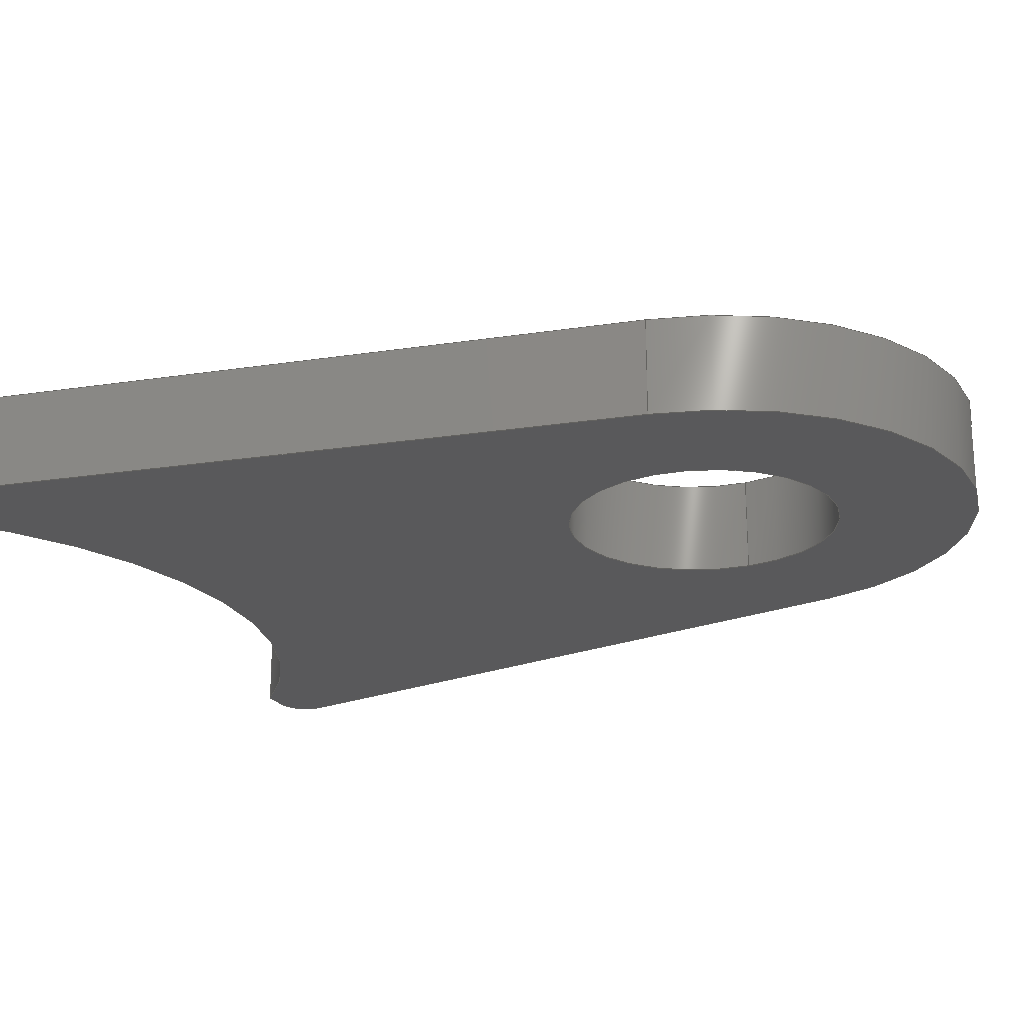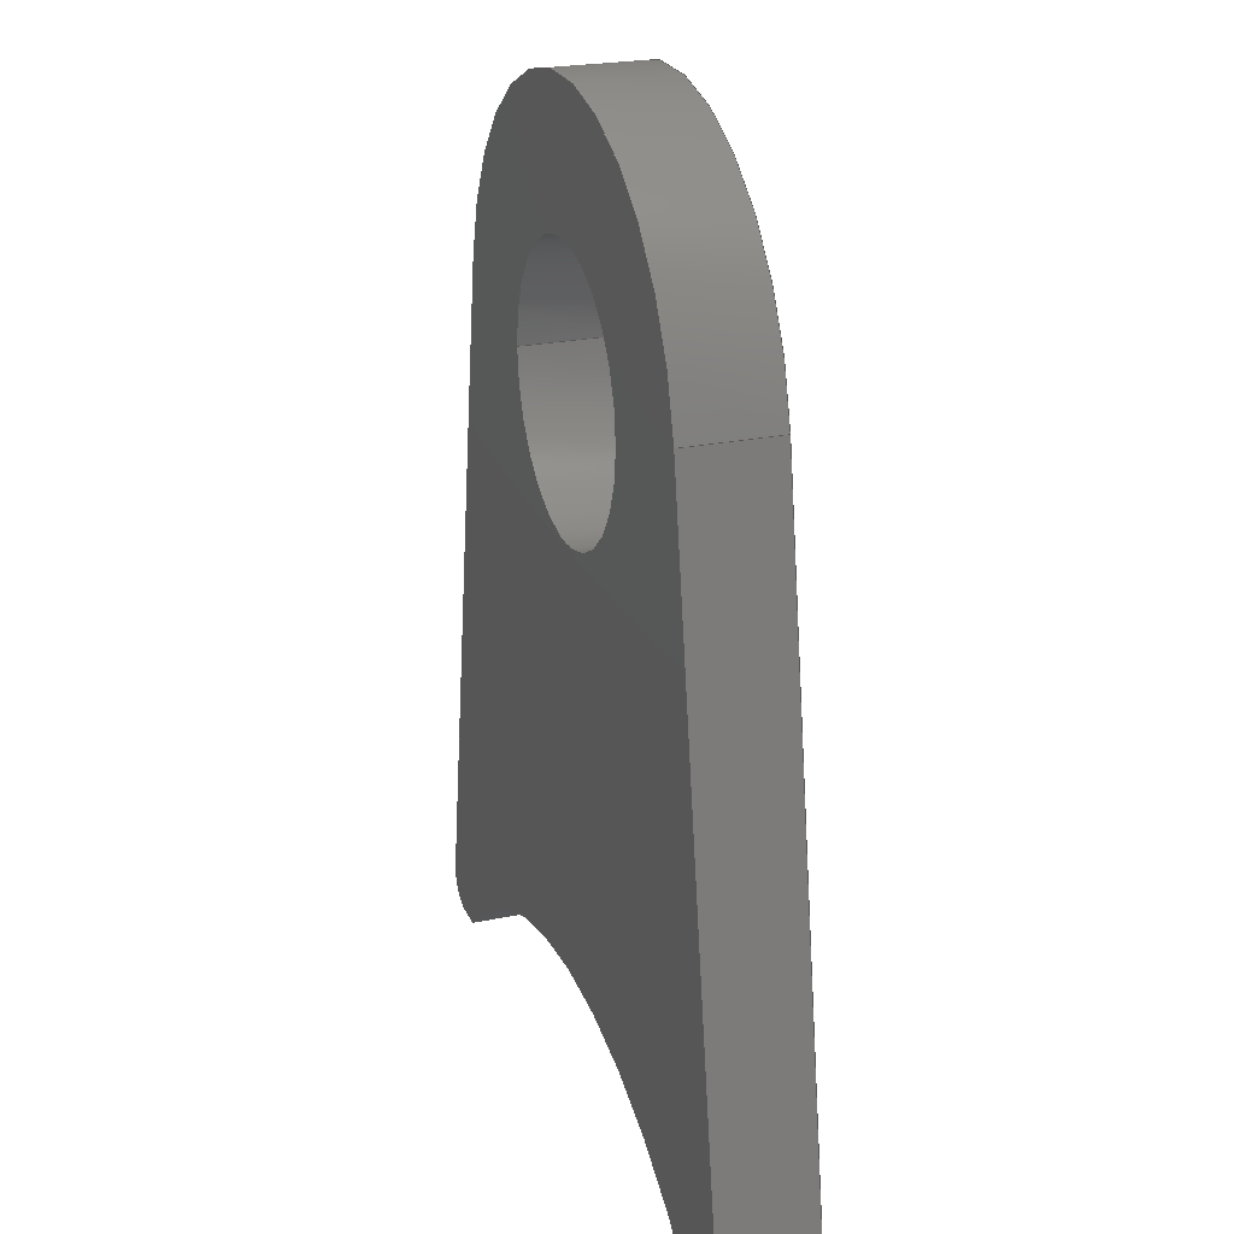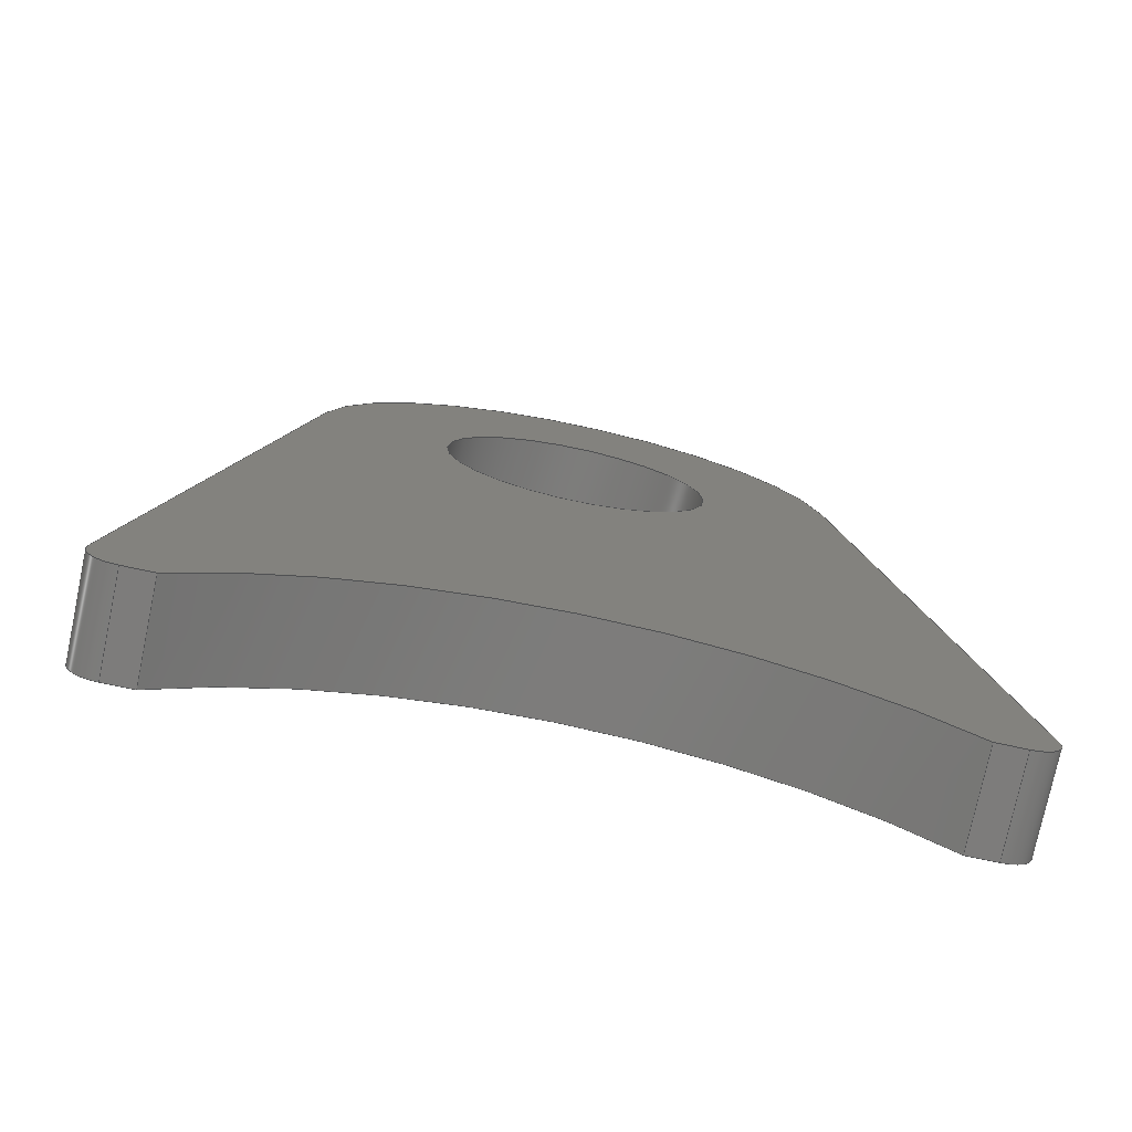
<metadata>
{"format":"iges","ext":"igs","renderer":"f3d","projection":"perspective","resolution":1024,"background":"white","views":[{"elev":-22.0,"azim":114.8,"up":"+Z"},{"elev":24.0,"azim":71.0,"up":"+Y"},{"elev":-76.1,"azim":168.1,"up":"+Y"}]}
</metadata>
<code>
START RECORD GO HERE.
1H,,1H;,20HCNEXT - IGES PRODUCT,32HBracket_106_Chain shield sup.igs,44HI
BM CATIA IGES - CATIA Version 5 Release 19 ,27HCATIA Version 5 Release 1
9 ,32,75,6,75,15,21Hchape chainshield sup,1,2,2HMM,1000,1,15H2018021
3.162,0.001,1e+04,5HSimba,15HDESKTOP-PK97GB4,11,0,15H2.018e+07
3,;
     406       1       0       0       0       0       0       000010201
     406       0       0       1      15                               0
     110       2       0       0       0       0       0       001010001
     110       0       0       1       0                               0
     110       3       0       0       0       0       0       001010001
     110       0       0       1       0                               0
     120       4       0       0       0       0       0       001010001
     120       0       0       1       0                               0
     124       5       0       0       0       0       0       001020201
     124       0       0       2       0                               0
     100       7       0       0       0       0       9       001010001
     100       0       0       1       0                               0
     110       8       0       0       0       0       0       001010001
     110       0       0       1       0                               0
     124       9       0       0       0       0       0       001020201
     124       0       0       2       0                               0
     100      11       0       0       0       0      15       001010001
     100       0       0       1       0                               0
     110      12       0       0       0       0       0       001010001
     110       0       0       1       0                               0
     102      13       0       0       0       0       0       001010001
     102       0       0       1       0                               0
     142      14       0       0       0       0       0       001010001
     142       0       0       1       0                               0
     144      15       0       0   10000       0       0       000000000
     144       0       0       1       0                               0
     110      16       0       0       0       0       0       001010001
     110       0       0       1       0                               0
     110      17       0       0       0       0       0       001010001
     110       0       0       1       0                               0
     120      18       0       0       0       0       0       001010001
     120       0       0       1       0                               0
     124      19       0       0       0       0       0       001020201
     124       0       0       2       0                               0
     100      21       0       0       0       0      33       001010001
     100       0       0       1       0                               0
     110      22       0       0       0       0       0       001010001
     110       0       0       2       0                               0
     124      24       0       0       0       0       0       001020201
     124       0       0       2       0                               0
     100      26       0       0       0       0      39       001010001
     100       0       0       1       0                               0
     110      27       0       0       0       0       0       001010001
     110       0       0       1       0                               0
     102      28       0       0       0       0       0       001010001
     102       0       0       1       0                               0
     142      29       0       0       0       0       0       001010001
     142       0       0       1       0                               0
     144      30       0       0   10000       0       0       000000000
     144       0       0       1       0                               0
     110      31       0       0       0       0       0       001010001
     110       0       0       1       0                               0
     110      32       0       0       0       0       0       001010001
     110       0       0       1       0                               0
     120      33       0       0       0       0       0       001010001
     120       0       0       1       0                               0
     110      34       0       0       0       0       0       001010001
     110       0       0       1       0                               0
     124      35       0       0       0       0       0       001020201
     124       0       0       1       0                               0
     100      36       0       0       0       0      59       001010001
     100       0       0       1       0                               0
     110      37       0       0       0       0       0       001010001
     110       0       0       1       0                               0
     124      38       0       0       0       0       0       001020201
     124       0       0       2       0                               0
     100      40       0       0       0       0      65       001010001
     100       0       0       1       0                               0
     102      41       0       0       0       0       0       001010001
     102       0       0       1       0                               0
     142      42       0       0       0       0       0       001010001
     142       0       0       1       0                               0
     144      43       0       0   10000       0       0       000000000
     144       0       0       1       0                               0
     110      44       0       0       0       0       0       001010001
     110       0       0       1       0                               0
     110      45       0       0       0       0       0       001010001
     110       0       0       1       0                               0
     120      46       0       0       0       0       0       001010001
     120       0       0       1       0                               0
     110      47       0       0       0       0       0       001010001
     110       0       0       1       0                               0
     124      48       0       0       0       0       0       001020201
     124       0       0       2       0                               0
     100      50       0       0       0       0      83       001010001
     100       0       0       1       0                               0
     110      51       0       0       0       0       0       001010001
     110       0       0       1       0                               0
     124      52       0       0       0       0       0       001020201
     124       0       0       1       0                               0
     100      53       0       0       0       0      89       001010001
     100       0       0       1       0                               0
     102      54       0       0       0       0       0       001010001
     102       0       0       1       0                               0
     142      55       0       0       0       0       0       001010001
     142       0       0       1       0                               0
     144      56       0       0   10000       0       0       000000000
     144       0       0       1       0                               0
     108      57       0       0       0       0       0       001010001
     108       0       0       2       0                               0
     110      59       0       0       0       0       0       001010001
     110       0       0       2       0                               0
     110      61       0       0       0       0       0       001010001
     110       0       0       2       0                               0
     110      63       0       0       0       0       0       001010001
     110       0       0       2       0                               0
     110      65       0       0       0       0       0       001010001
     110       0       0       2       0                               0
     102      67       0       0       0       0       0       001010001
     102       0       0       1       0                               0
     142      68       0       0       0       0       0       001010001
     142       0       0       1       0                               0
     144      69       0       0   10000       0       0       000000000
     144       0       0       1       0                               0
     108      70       0       0       0       0       0       001010001
     108       0       0       1       0                               0
     110      71       0       0       0       0       0       001010001
     110       0       0       1       0                               0
     110      72       0       0       0       0       0       001010001
     110       0       0       1       0                               0
     110      73       0       0       0       0       0       001010001
     110       0       0       1       0                               0
     110      74       0       0       0       0       0       001010001
     110       0       0       1       0                               0
     102      75       0       0       0       0       0       001010001
     102       0       0       1       0                               0
     142      76       0       0       0       0       0       001010001
     142       0       0       1       0                               0
     144      77       0       0   10000       0       0       000000000
     144       0       0       1       0                               0
     110      78       0       0       0       0       0       001010001
     110       0       0       1       0                               0
     110      79       0       0       0       0       0       001010001
     110       0       0       2       0                               0
     120      81       0       0       0       0       0       001010001
     120       0       0       1       0                               0
     110      82       0       0       0       0       0       001010001
     110       0       0       1       0                               0
     124      83       0       0       0       0       0       001020201
     124       0       0       2       0                               0
     100      85       0       0       0       0     139       001010001
     100       0       0       1       0                               0
     110      86       0       0       0       0       0       001010001
     110       0       0       2       0                               0
     124      88       0       0       0       0       0       001020201
     124       0       0       2       0                               0
     100      90       0       0       0       0     145       001010001
     100       0       0       1       0                               0
     102      91       0       0       0       0       0       001010001
     102       0       0       1       0                               0
     142      92       0       0       0       0       0       001010001
     142       0       0       1       0                               0
     144      93       0       0   10000       0       0       000000000
     144       0       0       1       0                               0
     110      94       0       0       0       0       0       001010001
     110       0       0       1       0                               0
     110      95       0       0       0       0       0       001010001
     110       0       0       1       0                               0
     110      96       0       0       0       0       0       001010001
     110       0       0       1       0                               0
     110      97       0       0       0       0       0       001010001
     110       0       0       1       0                               0
     102      98       0       0       0       0       0       001010001
     102       0       0       1       0                               0
     142      99       0       0       0       0       0       001010001
     142       0       0       1       0                               0
     144     100       0       0   10000       0       0       000000000
     144       0       0       1       0                               0
     108     101       0       0       0       0       0       001010001
     108       0       0       1       0                               0
     110     102       0       0       0       0       0       001010001
     110       0       0       1       0                               0
     110     103       0       0       0       0       0       001010001
     110       0       0       1       0                               0
     110     104       0       0       0       0       0       001010001
     110       0       0       1       0                               0
     110     105       0       0       0       0       0       001010001
     110       0       0       1       0                               0
     102     106       0       0       0       0       0       001010001
     102       0       0       1       0                               0
     142     107       0       0       0       0       0       001010001
     142       0       0       1       0                               0
     144     108       0       0   10000       0       0       000000000
     144       0       0       1       0                               0
     108     109       0       0       0       0       0       001010001
     108       0       0       1       0                               0
     124     110       0       0       0       0       0       001020201
     124       0       0       2       0                               0
     100     112       0       0       0       0     187       001010001
     100       0       0       1       0                               0
     110     113       0       0       0       0       0       001010001
     110       0       0       1       0                               0
     124     114       0       0       0       0       0       001020201
     124       0       0       2       0                               0
     100     116       0       0       0       0     193       001010001
     100       0       0       1       0                               0
     110     117       0       0       0       0       0       001010001
     110       0       0       1       0                               0
     124     118       0       0       0       0       0       001020201
     124       0       0       2       0                               0
     100     120       0       0       0       0     199       001010001
     100       0       0       1       0                               0
     110     121       0       0       0       0       0       001010001
     110       0       0       2       0                               0
     124     123       0       0       0       0       0       001020201
     124       0       0       2       0                               0
     100     125       0       0       0       0     205       001010001
     100       0       0       1       0                               0
     110     126       0       0       0       0       0       001010001
     110       0       0       1       0                               0
     102     127       0       0       0       0       0       001010001
     102       0       0       1       0                               0
     142     128       0       0       0       0       0       001010001
     142       0       0       1       0                               0
     124     129       0       0       0       0       0       001020201
     124       0       0       1       0                               0
     100     130       0       0       0       0     215       001010001
     100       0       0       1       0                               0
     124     131       0       0       0       0       0       001020201
     124       0       0       2       0                               0
     100     133       0       0       0       0     219       001010001
     100       0       0       1       0                               0
     102     134       0       0       0       0       0       001010001
     102       0       0       1       0                               0
     142     135       0       0       0       0       0       001010001
     142       0       0       1       0                               0
     144     136       0       0   10000       0       0       000000000
     144       0       0       1       0                               0
     108     137       0       0       0       0       0       001010001
     108       0       0       1       0                               0
     110     138       0       0       0       0       0       001010001
     110       0       0       1       0                               0
     124     139       0       0       0       0       0       001020201
     124       0       0       2       0                               0
     100     141       0       0       0       0     233       001010001
     100       0       0       1       0                               0
     110     142       0       0       0       0       0       001010001
     110       0       0       2       0                               0
     124     144       0       0       0       0       0       001020201
     124       0       0       2       0                               0
     100     146       0       0       0       0     239       001010001
     100       0       0       1       0                               0
     110     147       0       0       0       0       0       001010001
     110       0       0       1       0                               0
     124     148       0       0       0       0       0       001020201
     124       0       0       2       0                               0
     100     150       0       0       0       0     245       001010001
     100       0       0       1       0                               0
     110     151       0       0       0       0       0       001010001
     110       0       0       1       0                               0
     124     152       0       0       0       0       0       001020201
     124       0       0       2       0                               0
     100     154       0       0       0       0     251       001010001
     100       0       0       1       0                               0
     102     155       0       0       0       0       0       001010001
     102       0       0       1       0                               0
     142     156       0       0       0       0       0       001010001
     142       0       0       1       0                               0
     124     157       0       0       0       0       0       001020201
     124       0       0       1       0                               0
     100     158       0       0       0       0     259       001010001
     100       0       0       1       0                               0
     124     159       0       0       0       0       0       001020201
     124       0       0       2       0                               0
     100     161       0       0       0       0     263       001010001
     100       0       0       1       0                               0
     102     162       0       0       0       0       0       001010001
     102       0       0       1       0                               0
     142     163       0       0       0       0       0       001010001
     142       0       0       1       0                               0
     144     164       0       0   10000       0       0       000000000
     144       0       0       1       0                               0
     110     165       0       0       0       0       0       001010001
     110       0       0       1       0                               0
     110     166       0       0       0       0       0       001010001
     110       0       0       1       0                               0
     120     167       0       0       0       0       0       001010001
     120       0       0       1       0                               0
     110     168       0       0       0       0       0       001010001
     110       0       0       1       0                               0
     124     169       0       0       0       0       0       001020201
     124       0       0       2       0                               0
     100     171       0       0       0       0     281       001010001
     100       0       0       1       0                               0
     110     172       0       0       0       0       0       001010001
     110       0       0       1       0                               0
     124     173       0       0       0       0       0       001020201
     124       0       0       2       0                               0
     100     175       0       0       0       0     287       001010001
     100       0       0       1       0                               0
     102     176       0       0       0       0       0       001010001
     102       0       0       1       0                               0
     142     177       0       0       0       0       0       001010001
     142       0       0       1       0                               0
     144     178       0       0   10000       0       0       000000000
     144       0       0       1       0                               0
406,1,15HCorps principal,0,0;                                          1
110,0,-32.81,2.16,0,-32.81,3.16,0,0;                             3
110,10.39,-22,0,10.39,-22,3,0,0;                   5
120,3,5,0,6.283,0,0;                                           7
124,0.6929,-0.721,0,0,0.721,0.6929,0,-32.81,        9
0,0,1,0,0,0;                                                   9
100,0,0,0,15,0,0.5952,14.99,0,0;                     11
110,-10.39,-22,0,-10.39,-22,3,0,0;                13
124,-0.6929,0.721,0,0,0.721,0.6929,0,-32.81,       15
0,0,-1,3,0,0;                                                 15
100,0,0,0,15,0,0.5952,14.99,0,0;                     17
110,10.39,-22,3,10.39,-22,0,0,0;                  19
102,4,11,13,17,19,0,0;                                                21
142,0,7,0,21,2,0,0;                                                   23
144,7,1,0,23,0,1,1;                                                   25
110,0,0,1.5,0,0,2.5,0,0;                                      27
110,8.476,1.454,0,8.476,1.454,3,0,0;      29
120,27,29,0,6.283,0,0;                                        31
124,0.9856,-0.1691,0,0,0.1691,                  33
0.9856,0,0,0,0,1,3,0,0;                             33
100,0,0,0,8.6,0,-8.108,2.866,0,0;                 35
110,-8.476,1.454,3,-8.476,1.454,0,0,      37
0;                                                                    37
124,-0.9856,0.1691,0,0,0.1691,                  39
0.9856,0,0,0,0,-1,0,0,0;                            39
100,0,0,0,8.6,0,-8.108,2.866,0,0;                 41
110,8.476,1.454,0,8.476,1.454,3,0,0;      43
102,4,35,37,41,43,0,0;                                                45
142,0,31,0,45,2,0,0;                                                  47
144,31,1,0,47,0,1,1;                                                  49
110,0,0,1.5,0,0,2.5,0,0;                                      51
110,4.3,0,0,4.3,0,3,0,0;                                      53
120,51,53,0,6.283,0,0;                                        55
110,4.3,0,3,4.3,0,0,0,0;                                      57
124,1,0,0,0,0,1,0,0,0,0,1,0,0,0;              59
100,0,0,0,4.3,0,-4.3,5.266e-16,0,0;                    61
110,-4.3,5.266e-16,0,-4.3,5.266e-16,3,0,0;          63
124,-1,1.225e-16,0,0,1.225e-16,1,0,0,       65
0,0,-1,3,0,0;                                                 65
100,0,0,0,4.3,0,-4.3,5.266e-16,0,0;                    67
102,4,57,61,63,67,0,0;                                                69
142,0,55,0,69,2,0,0;                                                  71
144,55,1,0,71,0,1,1;                                                  73
110,0,0,1.5,0,0,2.5,0,0;                                      75
110,-4.3,5.266e-16,0,-4.3,5.266e-16,3,0,0;          77
120,75,77,0,6.283,0,0;                                        79
110,-4.3,5.266e-16,3,-4.3,5.266e-16,0,0,0;          81
124,-1,-1.225e-16,0,0,1.225e-16,-1,0,         83
0,0,0,1,0,0,0;                                              83
100,0,0,0,4.3,0,-4.3,-5.266e-16,0,0;                   85
110,4.3,0,0,4.3,0,3,0,0;                                      87
124,1,0,0,0,0,-1,0,0,0,0,-1,3,0,0;            89
100,0,0,0,4.3,0,-4.3,-5.266e-16,0,0;                   91
102,4,81,85,87,91,0,0;                                                93
142,0,79,0,93,2,0,0;                                                  95
144,79,1,0,95,0,1,1;                                                  97
108,0.9856,-0.1691,0,-8.6,0,-12.5,-22,0,1,0,      99
0;                                                                    99
110,-12.3,-20.83,0,-8.476,1.454,0,0,     101
0;                                                                   101
110,-8.476,1.454,0,-8.476,1.454,3,0,     103
0;                                                                   103
110,-8.476,1.454,3,-12.3,-20.83,3,0,     105
0;                                                                   105
110,-12.3,-20.83,3,-12.3,-20.83,0,0,     107
0;                                                                   107
102,4,101,103,105,107,0,0;                                           109
142,0,99,0,109,2,0,0;                                                111
144,99,1,0,111,0,1,1;                                                113
108,0,-1,0,22,0,-12.5,-22,0,1,0,0;                     115
110,-11.31,-22,0,-11.31,-22,3,0,0;               117
110,-11.31,-22,3,-10.39,-22,3,0,0;               119
110,-10.39,-22,3,-10.39,-22,0,0,0;               121
110,-10.39,-22,0,-11.31,-22,0,0,0;               123
102,4,117,119,121,123,0,0;                                           125
142,0,115,0,125,2,0,0;                                               127
144,115,1,0,127,0,1,1;                                               129
110,-11.31,-21,1.5,-11.31,-21,2.5,0,0;               131
110,-12.3,-20.83,0,-12.3,-20.83,3,0,     133
0;                                                                   133
120,131,133,0,6.283,0,0;                                     135
110,-11.31,-22,3,-11.31,-22,0,0,0;               137
124,0,-1,0,-11.31,-1,0,0,-21,0,0,-1,       139
0,0,0;                                                             139
100,0,0,0,1,0,-0.1691,0.9856,0,0;              141
110,-12.3,-20.83,0,-12.3,-20.83,3,0,     143
0;                                                                   143
124,-0.9856,-0.1691,0,-11.31,0.1691,       145
-0.9856,0,-21,-4.441e-16,0,1,3,0,0;           145
100,0,0,0,1,0,-0.1691,0.9856,0,0;              147
102,4,137,141,143,147,0,0;                                           149
142,0,135,0,149,2,0,0;                                               151
144,135,1,0,151,0,1,1;                                               153
110,11.31,-22,3,11.31,-22,0,0,0;                 155
110,11.31,-22,0,10.39,-22,0,0,0;                 157
110,10.39,-22,0,10.39,-22,3,0,0;                 159
110,10.39,-22,3,11.31,-22,3,0,0;                 161
102,4,155,157,159,161,0,0;                                           163
142,0,115,0,163,2,0,0;                                               165
144,115,1,0,165,0,1,1;                                               167
108,0.9856,0.1691,0,8.6,0,12.5,-22,0,1,0,0;      169
110,12.3,-20.83,0,12.3,-20.83,3,0,0;     171
110,12.3,-20.83,3,8.476,1.454,3,0,0;     173
110,8.476,1.454,3,8.476,1.454,0,0,0;     175
110,8.476,1.454,0,12.3,-20.83,0,0,0;     177
102,4,171,173,175,177,0,0;                                           179
142,0,169,0,179,2,0,0;                                               181
144,169,1,0,181,0,1,1;                                               183
108,0,0,1,3,0,0,0,3,1,0,0;                           185
124,0.9856,0.1691,0,11.31,0.1691,          187
-0.9856,0,-21,0,0,-1,3,0,0;                        187
100,0,0,0,1,0,-0.1691,0.9856,0,0;              189
110,11.31,-22,3,10.39,-22,3,0,0;                 191
124,0.6929,-0.721,0,3.553e-15,0.721,0.6929,     193
0,-32.81,0,0,1,3,0,0;                                     193
100,0,0,0,15,0,0.5952,14.99,0,0;                    195
110,-10.39,-22,3,-11.31,-22,3,0,0;               197
124,0,-1,0,-11.31,-1,0,0,-21,0,0,-1,       199
3,0,0;                                                             199
100,0,0,0,1,0,-0.1691,0.9856,0,0;              201
110,-12.3,-20.83,3,-8.476,1.454,3,0,     203
0;                                                                   203
124,-0.9856,0.1691,0,0,0.1691,                 205
0.9856,0,0,0,0,-1,3,0,0;                           205
100,0,0,0,8.6,0,-8.108,2.866,0,0;                207
110,8.476,1.454,3,12.3,-20.83,3,0,0;     209
102,8,189,191,195,197,201,203,207,209,0,0;                           211
142,0,185,0,211,2,0,0;                                               213
124,1,0,0,0,0,1,0,0,0,0,1,3,0,0;             215
100,0,0,0,4.3,0,-4.3,5.266e-16,0,0;                   217
124,-1,-1.225e-16,0,0,1.225e-16,-1,0,        219
0,0,0,1,3,0,0;                                             219
100,0,0,0,4.3,0,-4.3,-5.266e-16,0,0;                  221
102,2,217,221,0,0;                                                   223
142,0,185,0,223,2,0,0;                                               225
144,185,1,1,213,225,0,1,1;                                           227
108,0,0,1,0,0,0,0,0,1,0,0;                           229
110,12.3,-20.83,0,8.476,1.454,0,0,0;     231
124,0.9856,-0.1691,0,0,0.1691,                 233
0.9856,0,0,0,0,1,0,0,0;                            233
100,0,0,0,8.6,0,-8.108,2.866,0,0;                235
110,-8.476,1.454,0,-12.3,-20.83,0,0,     237
0;                                                                   237
124,-0.9856,-0.1691,0,-11.31,0.1691,       239
-0.9856,0,-21,0,0,1,0,0,0;                         239
100,0,0,0,1,0,-0.1691,0.9856,0,0;              241
110,-11.31,-22,0,-10.39,-22,0,0,0;               243
124,-0.6929,0.721,0,0,0.721,0.6929,0,-32.81,      245
0,0,-1,0,0,0;                                                245
100,0,0,0,15,0,0.5952,14.99,0,0;                    247
110,10.39,-22,0,11.31,-22,0,0,0;                 249
124,0,1,0,11.31,-1,0,0,-21,0,0,1,0,      251
0,0;                                                                 251
100,0,0,0,1,0,-0.1691,0.9856,0,0;              253
102,8,231,235,237,241,243,247,249,253,0,0;                           255
142,0,229,0,255,2,0,0;                                               257
124,1,0,0,0,0,-1,0,0,0,0,-1,0,0,0;           259
100,0,0,0,4.3,0,-4.3,-5.266e-16,0,0;                  261
124,-1,1.225e-16,0,0,1.225e-16,1,0,0,      263
0,0,-1,0,0,0;                                                263
100,0,0,0,4.3,0,-4.3,5.266e-16,0,0;                   265
102,2,261,265,0,0;                                                   267
142,0,229,0,267,2,0,0;                                               269
144,229,1,1,257,269,0,1,1;                                           271
110,11.31,-21,1.5,11.31,-21,2.5,0,0;                 273
110,11.31,-22,0,11.31,-22,3,0,0;                 275
120,273,275,0,6.283,0,0;                                     277
110,12.3,-20.83,3,12.3,-20.83,0,0,0;     279
124,0.9856,0.1691,0,11.31,0.1691,          281
-0.9856,0,-21,0,0,-1,0,0,0;                        281
100,0,0,0,1,0,-0.1691,0.9856,0,0;              283
110,11.31,-22,0,11.31,-22,3,0,0;                 285
124,-3.553e-15,1,0,11.31,-1,                      287
-3.553e-15,0,-21,0,0,1,3,0,0;                     287
100,0,0,0,1,0,-0.1691,0.9856,0,0;              289
102,4,279,283,285,289,0,0;                                           291
142,0,277,0,291,2,0,0;                                               293
144,277,1,0,293,0,1,1;                                               295
S      1G      5D    296P    178
</code>
